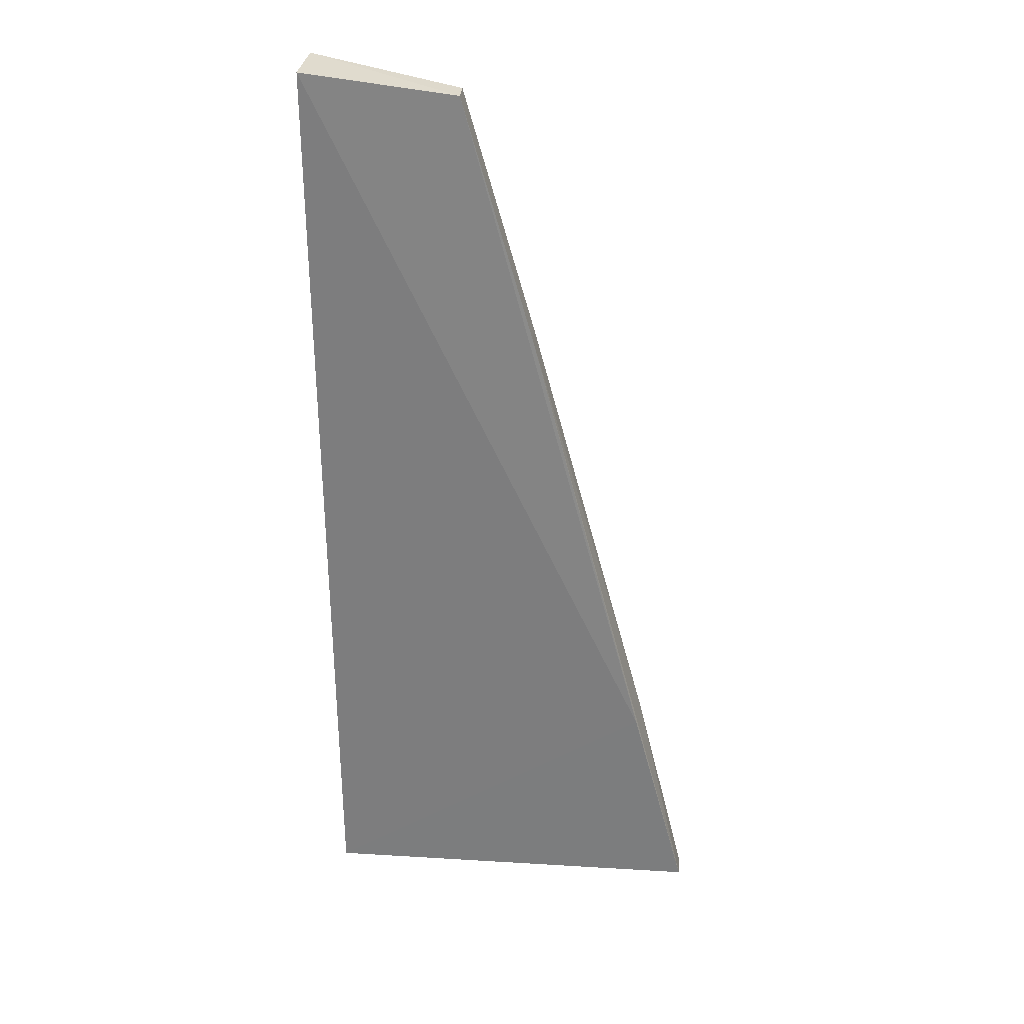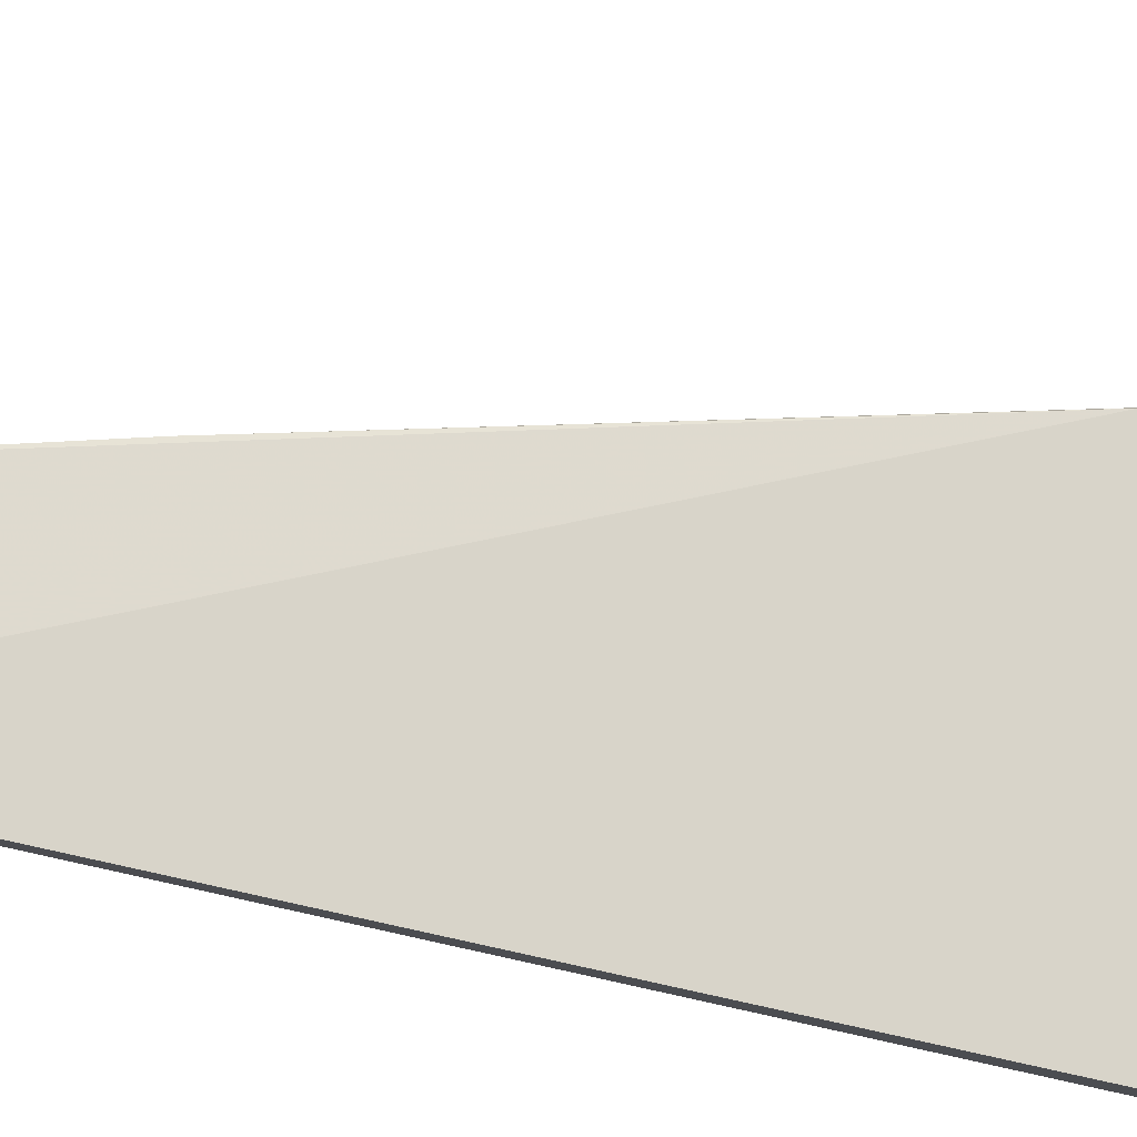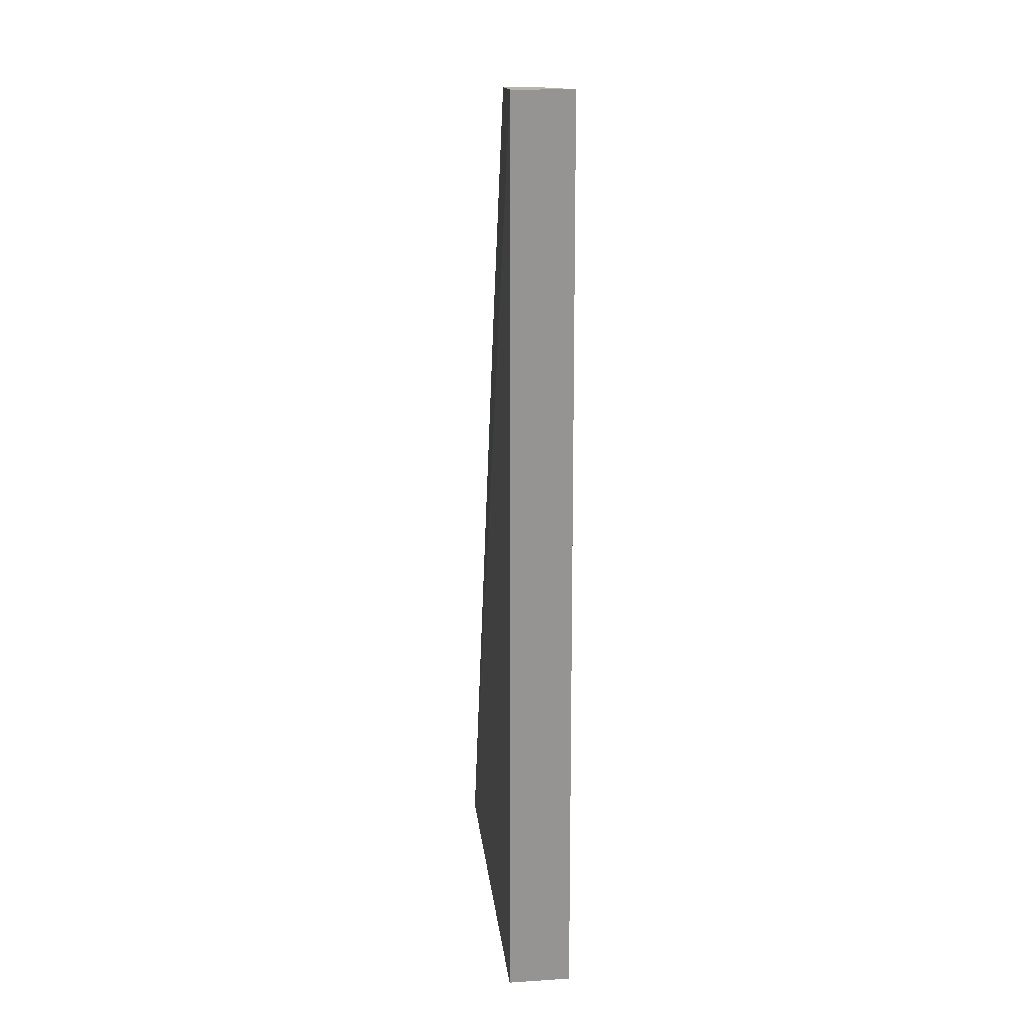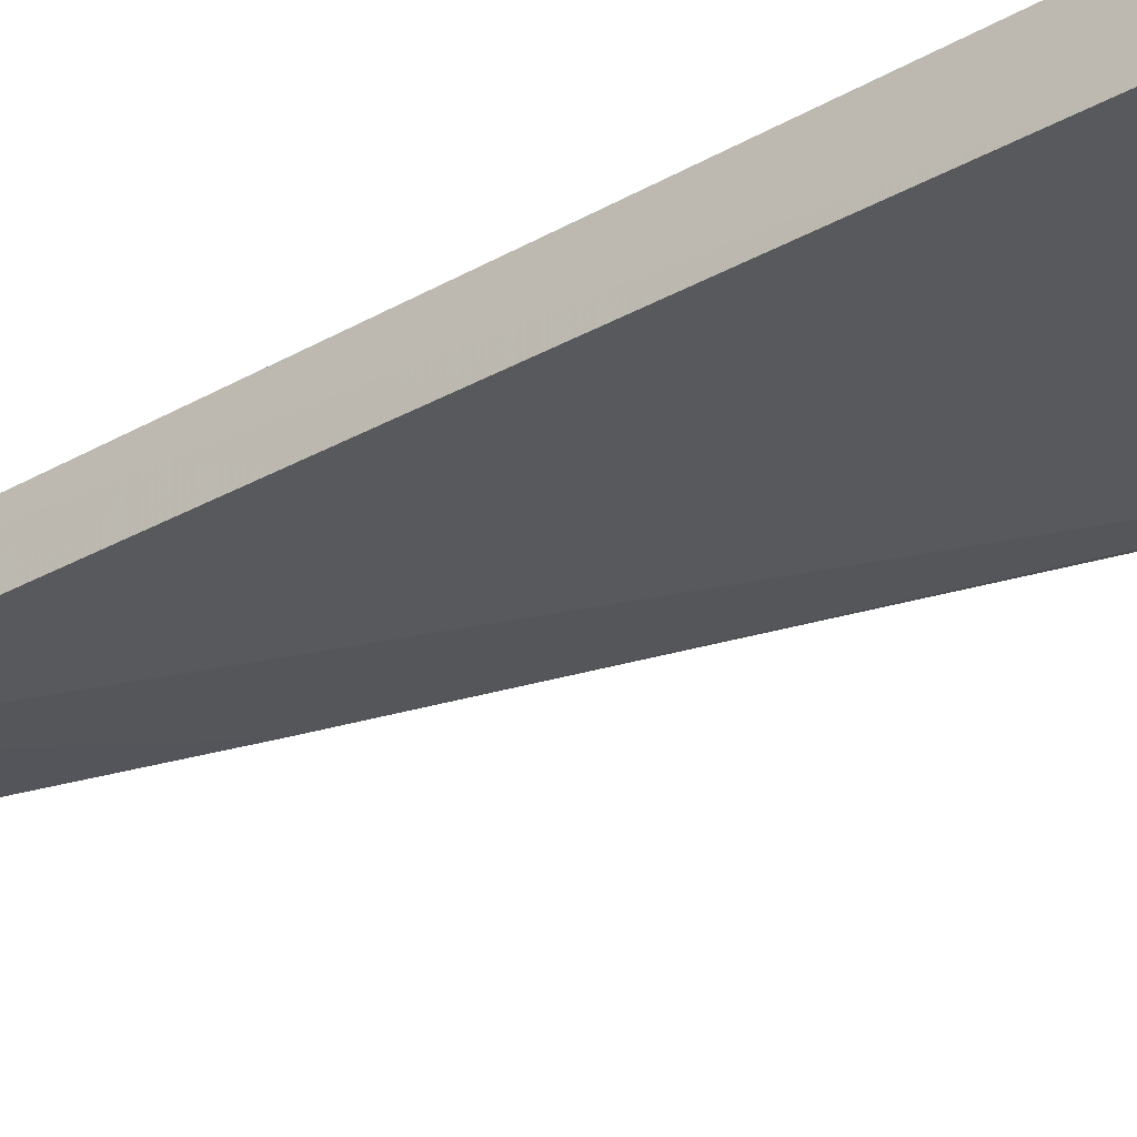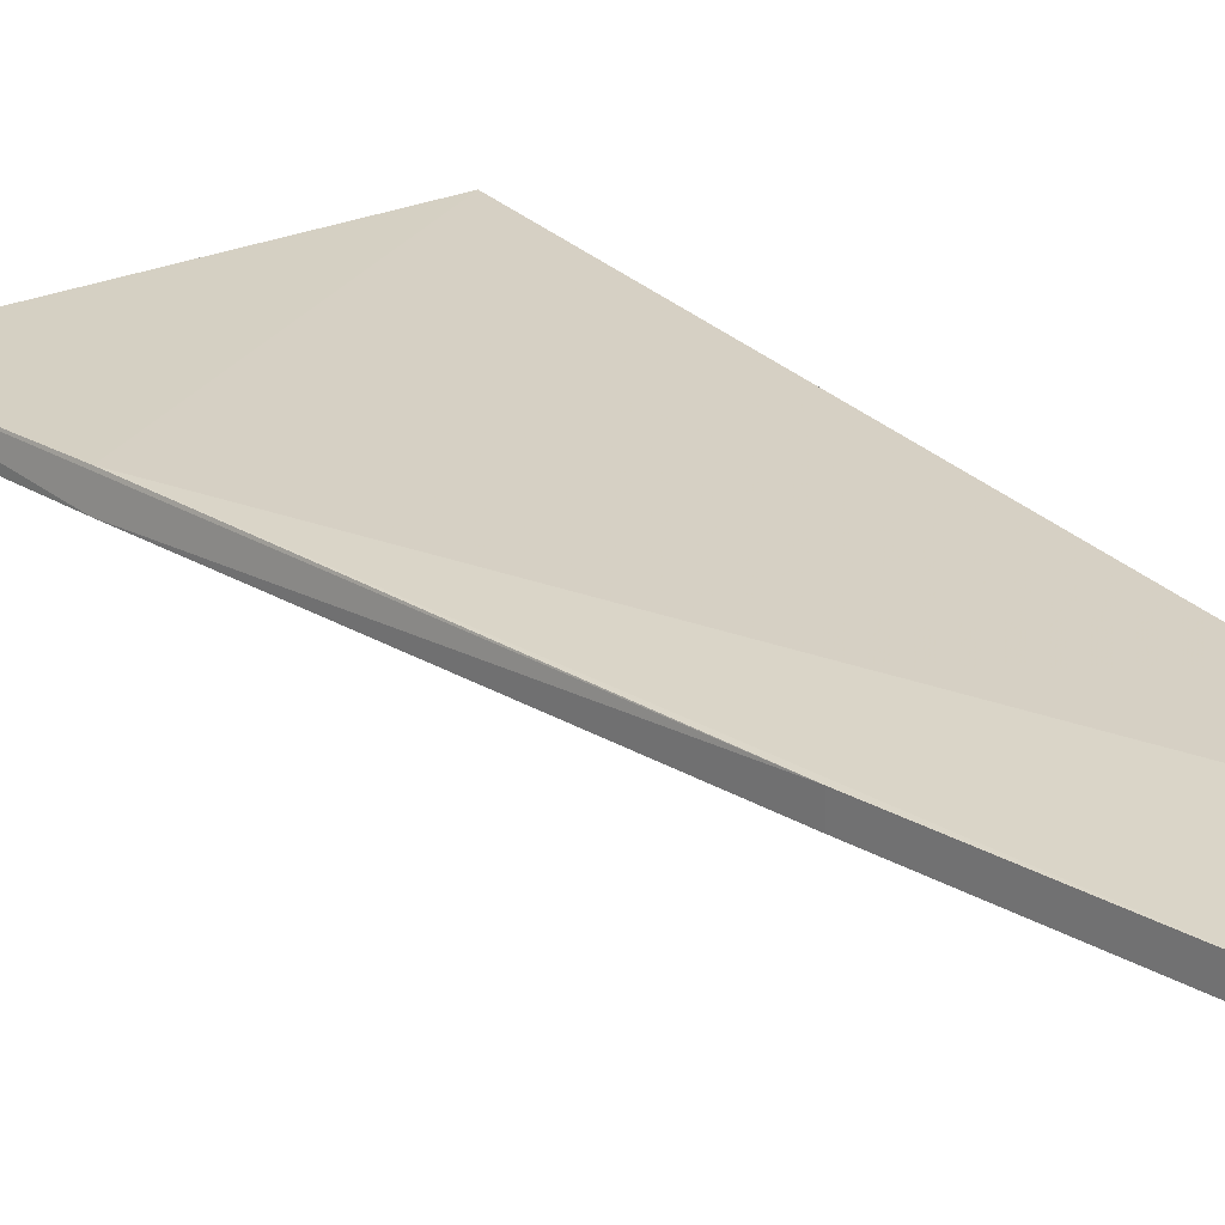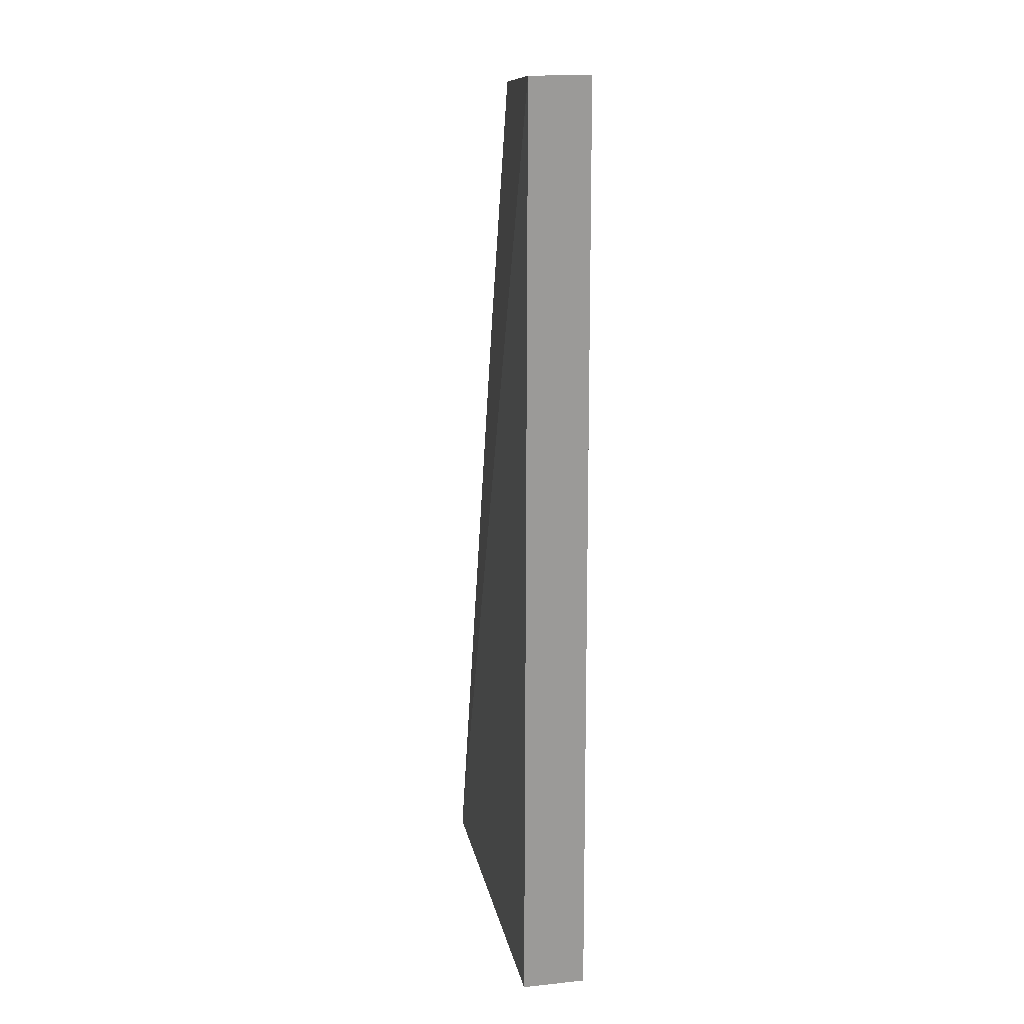
<metadata>
{"format":"obj","ext":"obj","renderer":"f3d","projection":"perspective","resolution":1024,"background":"white","views":[{"elev":31.1,"azim":-174.9,"up":"+Z"},{"elev":78.7,"azim":102.7,"up":"+Y"},{"elev":23.0,"azim":81.3,"up":"+Z"},{"elev":-31.3,"azim":128.5,"up":"+Y"},{"elev":25.1,"azim":-31.5,"up":"+Y"},{"elev":20.5,"azim":76.8,"up":"+Z"}]}
</metadata>
<code>
v -0.112 -0.004399 -0.2345
v -0.1125 -0.004446 -0.3553
v -0.1122 0.003731 -0.3553
v -0.1308 0.0005488 -0.2377
v -0.1624 -0.002501 -0.358
v -0.1116 0.002986 -0.2346
v -0.1308 -0.002398 -0.2377
v -0.1625 0.0006575 -0.3579
v -0.1397 -0.00241 -0.2696
v -0.1551 0.0009771 -0.3298
v -0.1556 -0.002335 -0.3294
v -0.1398 0.0005502 -0.2696
f 5 2 1
f 5 3 2
f 6 4 1
f 6 1 2
f 6 2 3
f 7 1 4
f 8 3 5
f 9 5 1
f 9 1 7
f 10 4 6
f 10 6 3
f 10 3 8
f 11 8 5
f 11 5 9
f 12 10 8
f 12 8 11
f 12 4 10
f 12 11 9
f 12 9 7
f 12 7 4

</code>
